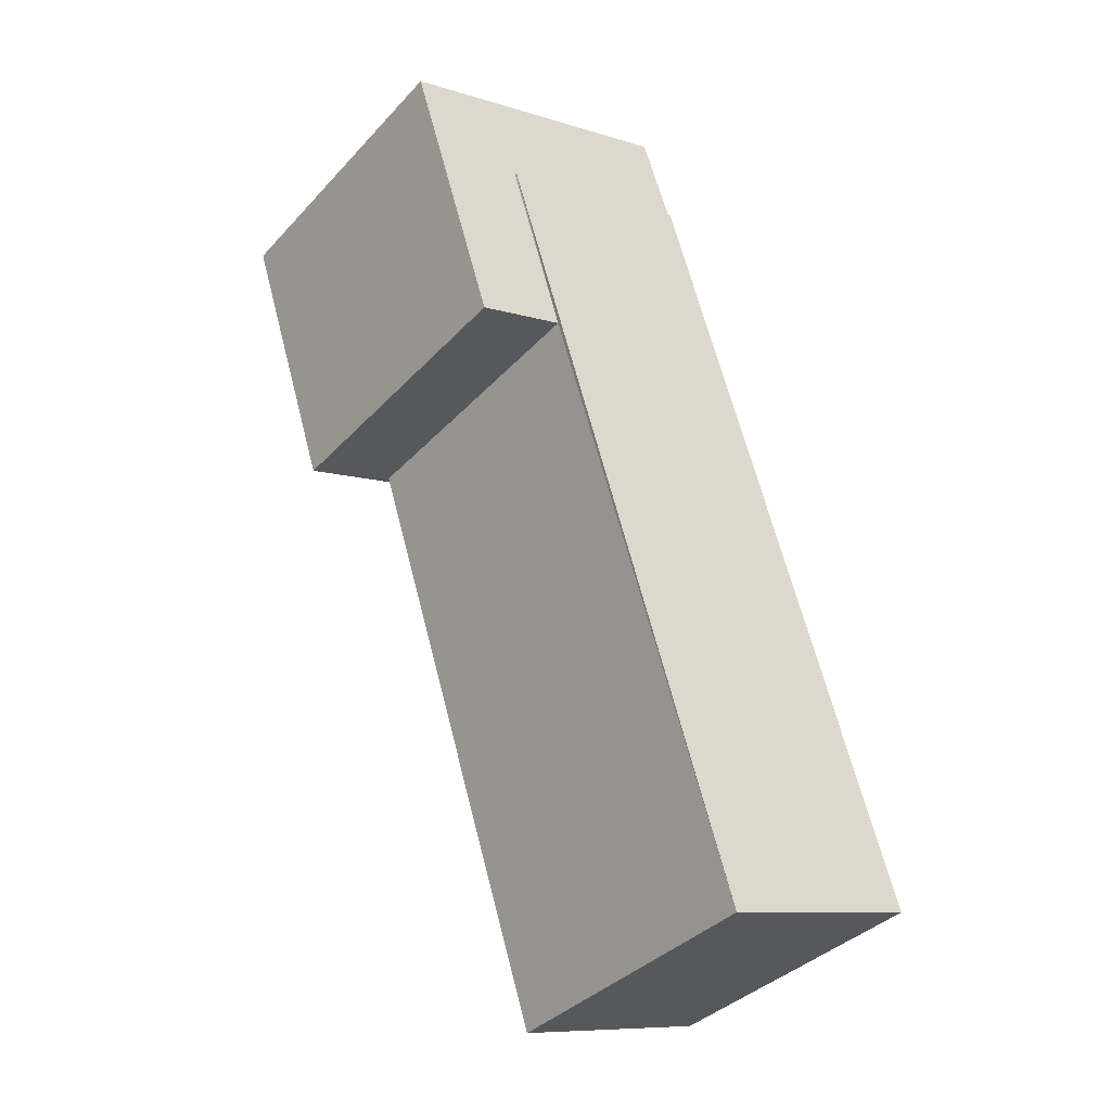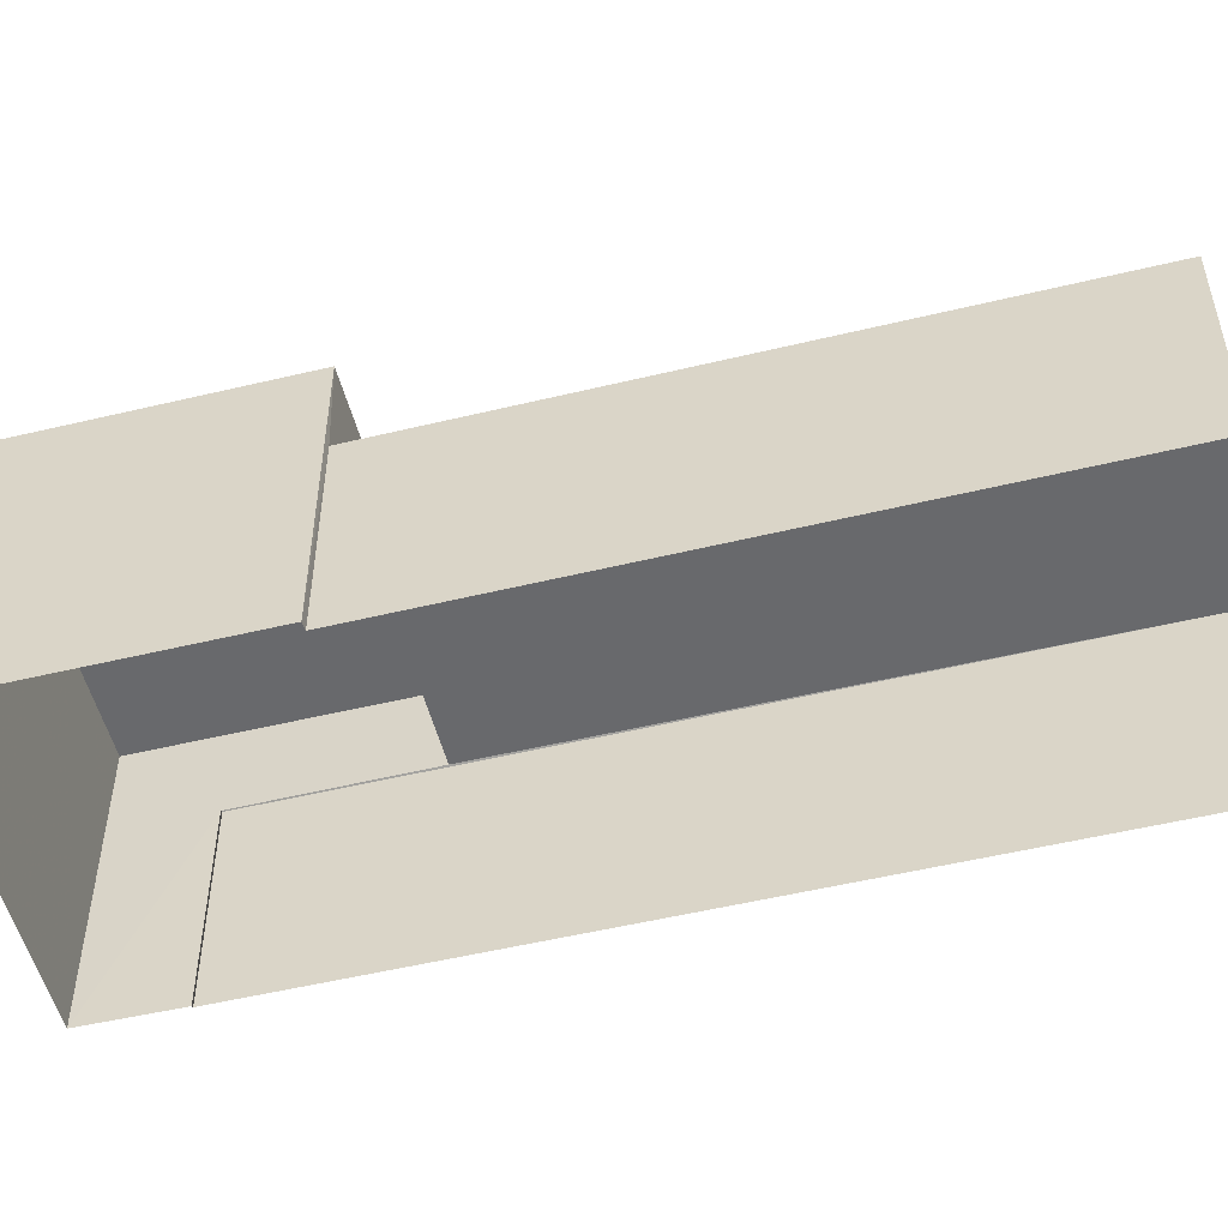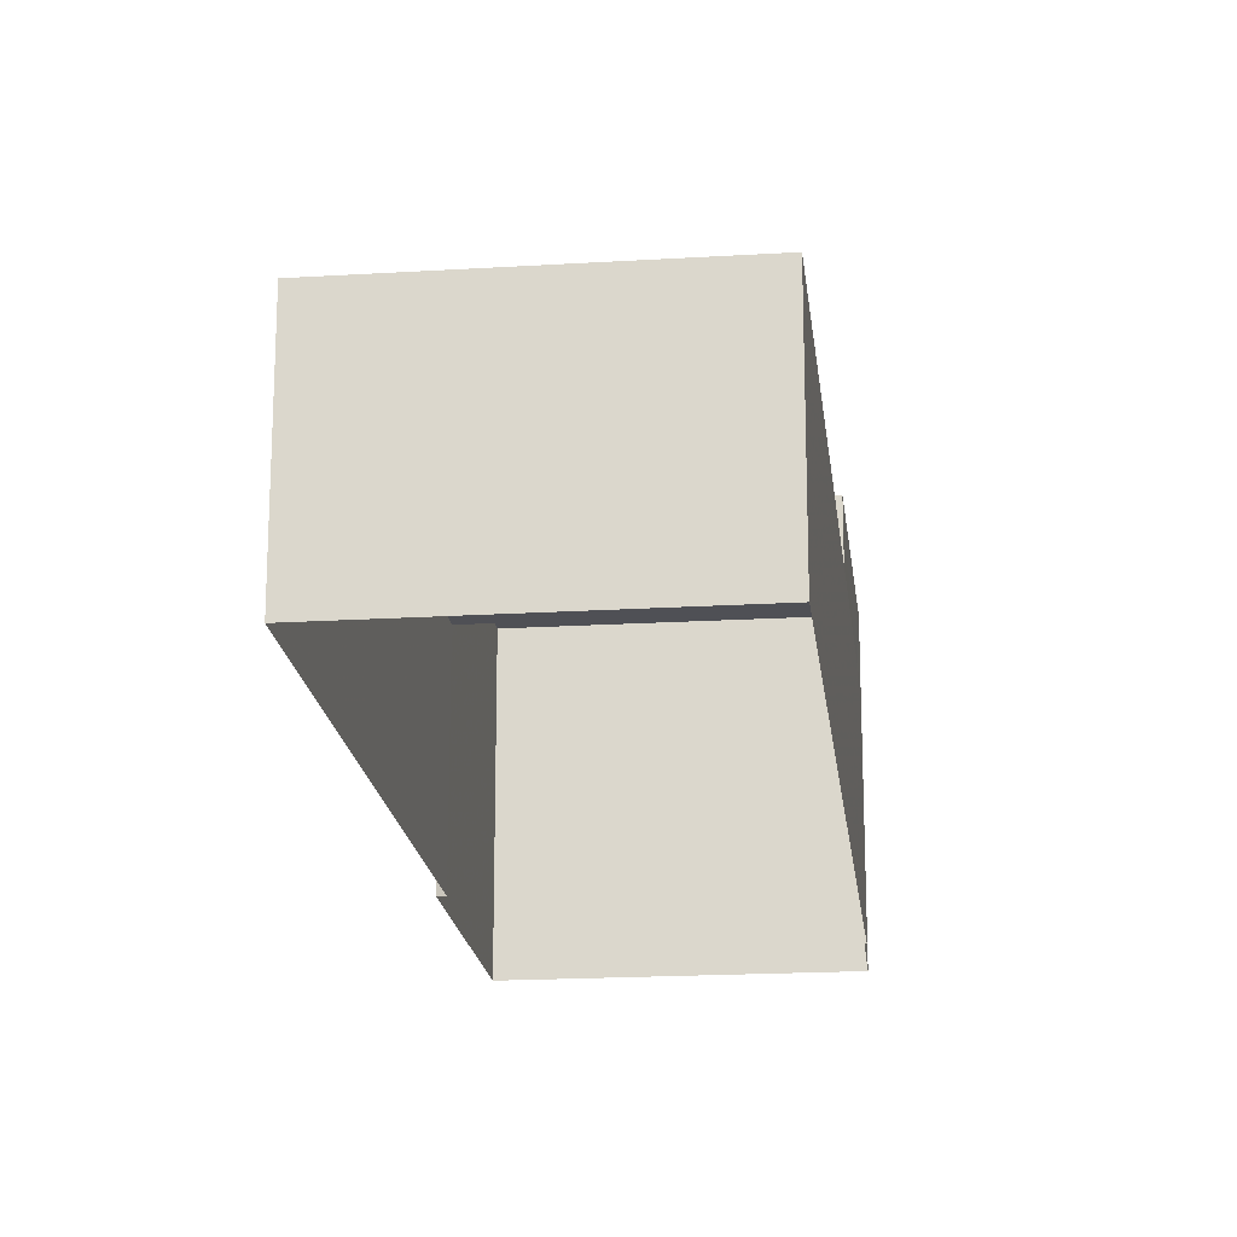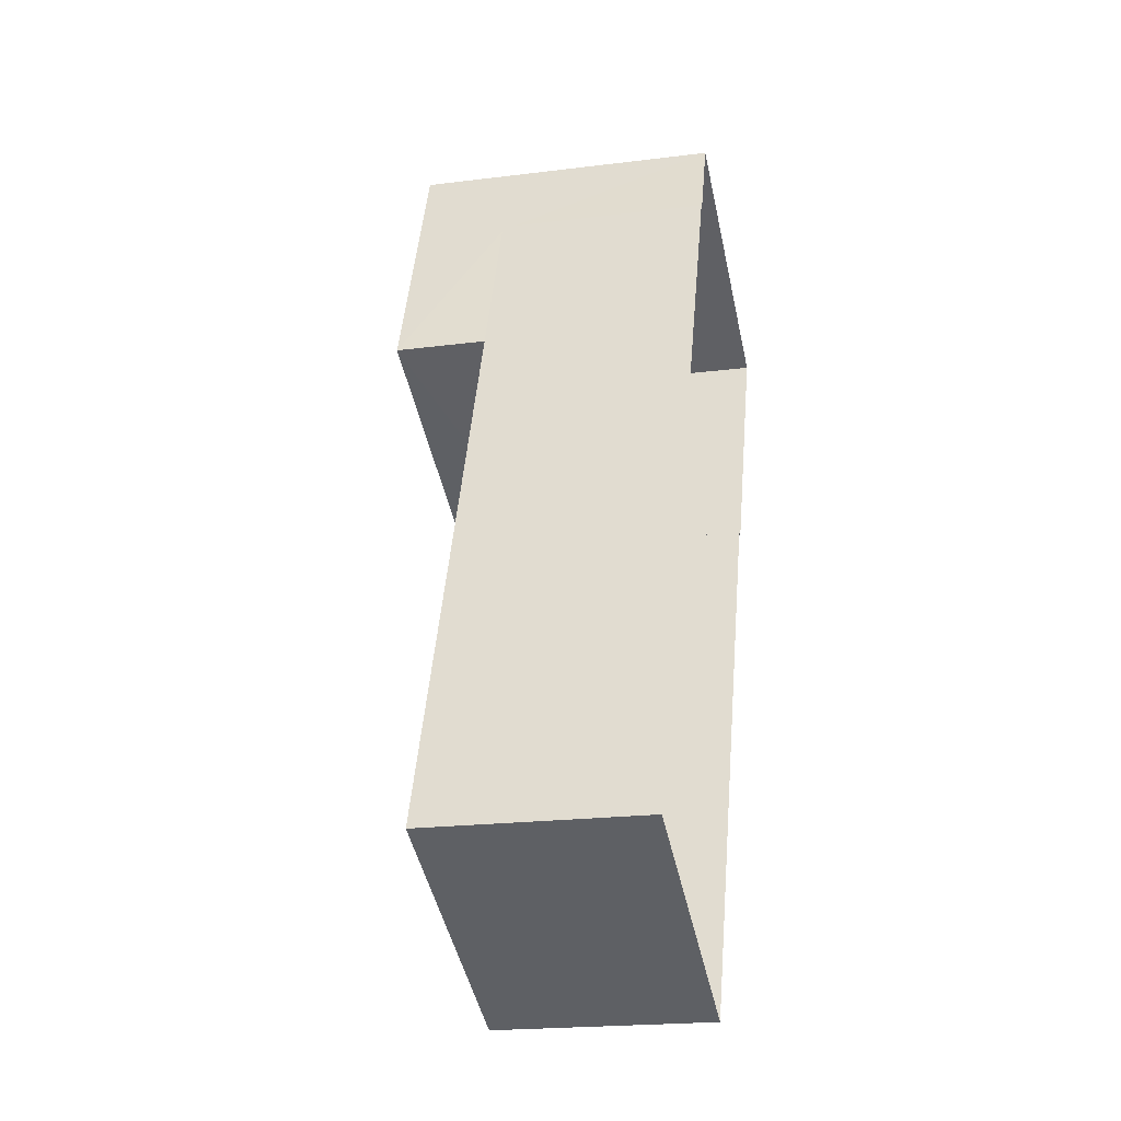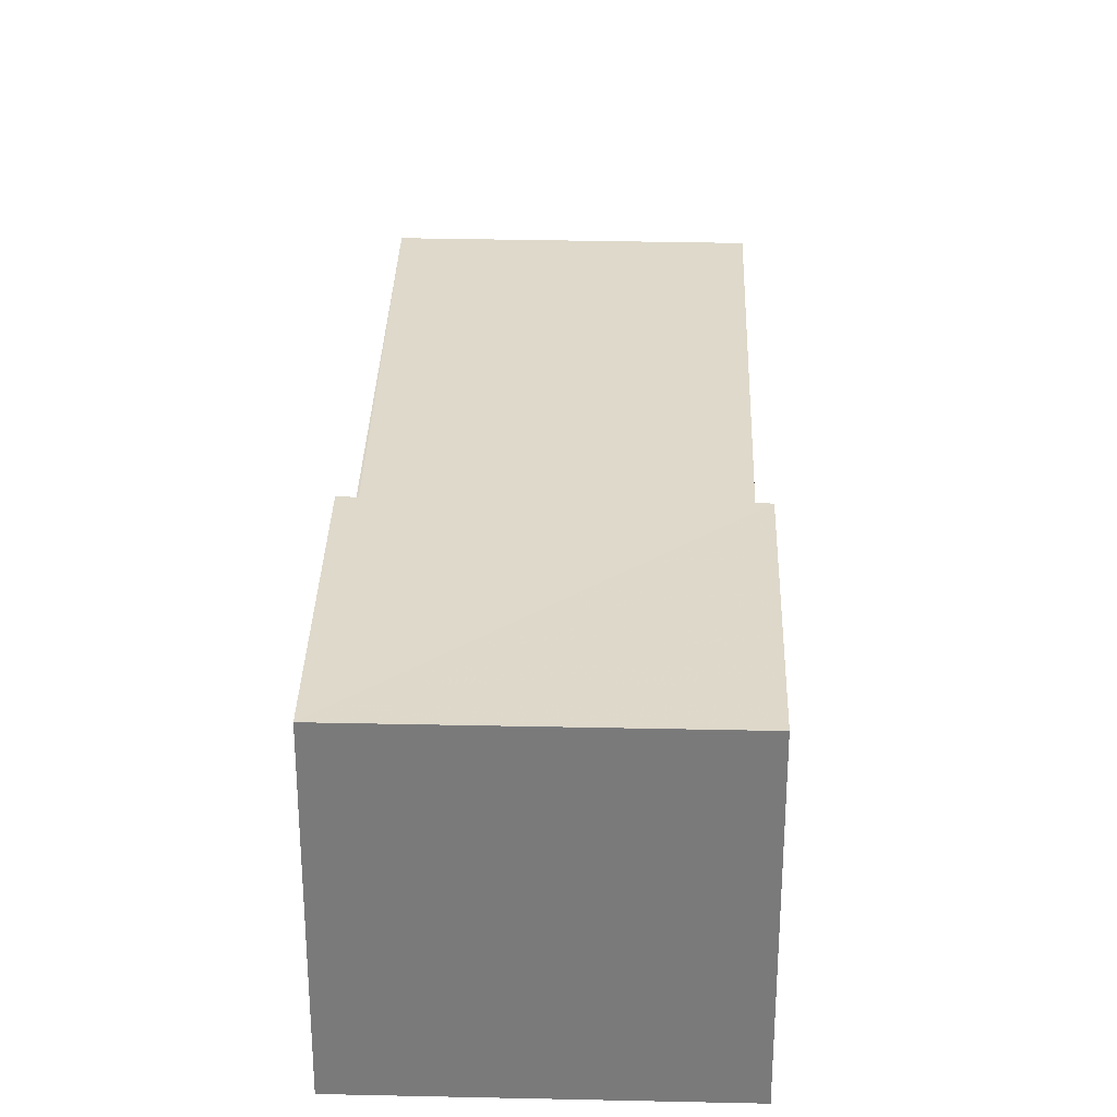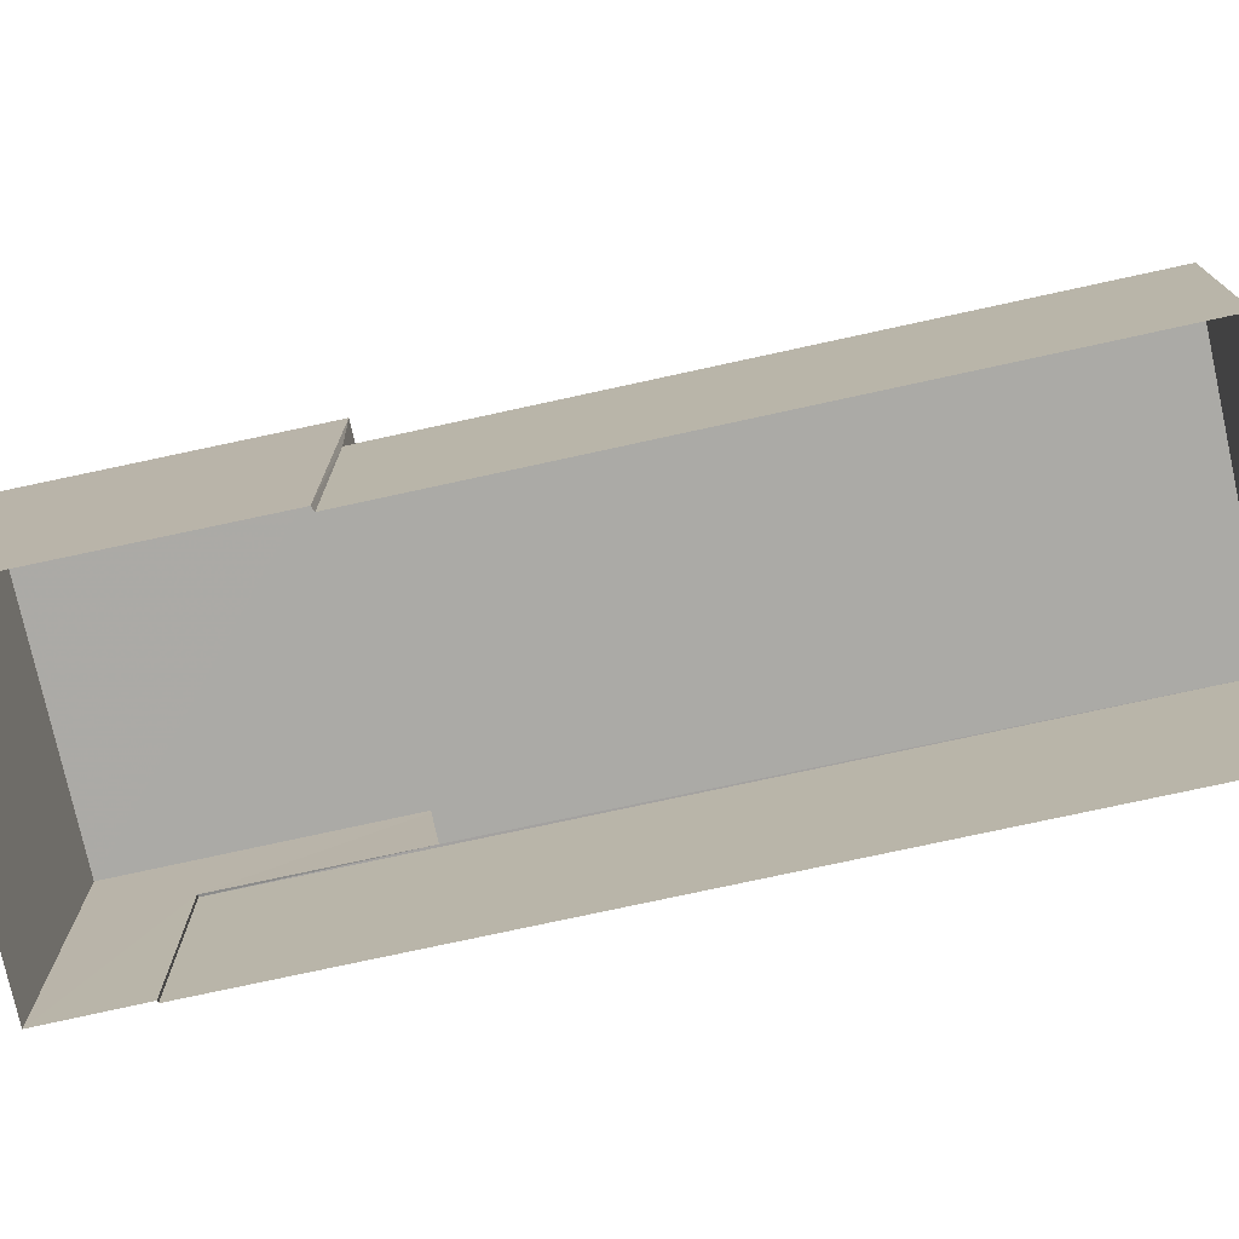
<metadata>
{"format":"obj","ext":"obj","renderer":"f3d","projection":"perspective","resolution":1024,"background":"white","views":[{"elev":-8.9,"azim":49.7,"up":"+Y"},{"elev":-52.9,"azim":-53.3,"up":"+Z"},{"elev":-19.4,"azim":28.7,"up":"+Z"},{"elev":-21.9,"azim":102.6,"up":"+Y"},{"elev":31.7,"azim":-156.0,"up":"+Z"},{"elev":-75.8,"azim":-55.4,"up":"+Z"}]}
</metadata>
<code>
v -2.199e+05 -1.242e+05 32.44
v -2.199e+05 -1.242e+05 32.44
v -2.199e+05 -1.242e+05 32.44
v -2.199e+05 -1.242e+05 32.44
v -2.199e+05 -1.242e+05 32.44
v -2.199e+05 -1.242e+05 32.44
v -2.199e+05 -1.242e+05 32.44
v -2.199e+05 -1.242e+05 32.44
v -2.199e+05 -1.242e+05 36.14
v -2.199e+05 -1.242e+05 36.14
v -2.199e+05 -1.242e+05 36.14
v -2.199e+05 -1.242e+05 36.14
v -2.199e+05 -1.242e+05 35.02
v -2.199e+05 -1.242e+05 35.02
v -2.199e+05 -1.242e+05 35.02
v -2.199e+05 -1.242e+05 35.02
v -2.199e+05 -1.242e+05 35.02
v -2.199e+05 -1.242e+05 35.02
f 1 2 3
f 4 3 5
f 5 2 6
f 5 6 7
f 8 5 7
f 3 2 5
f 9 10 11
f 12 9 11
f 13 14 15
f 14 16 15
f 15 17 18
f 15 16 17
f 9 3 4
f 9 12 3
f 17 7 6
f 17 16 7
f 12 1 3
f 12 11 1
f 2 1 18
f 1 11 18
f 18 10 15
f 18 11 10
f 14 8 7
f 16 14 7
f 2 17 6
f 2 18 17
f 4 13 9
f 9 13 10
f 4 5 13
f 10 13 15
f 13 8 14
f 13 5 8

</code>
